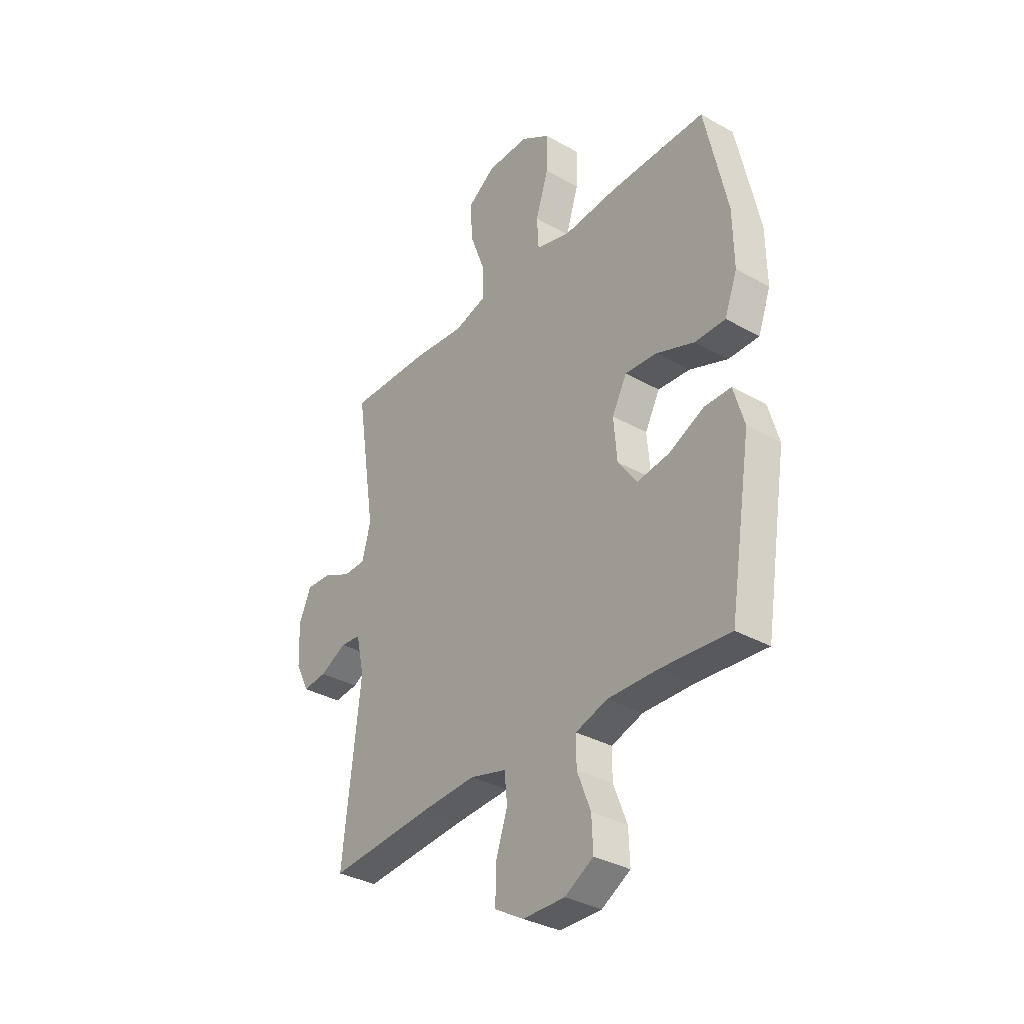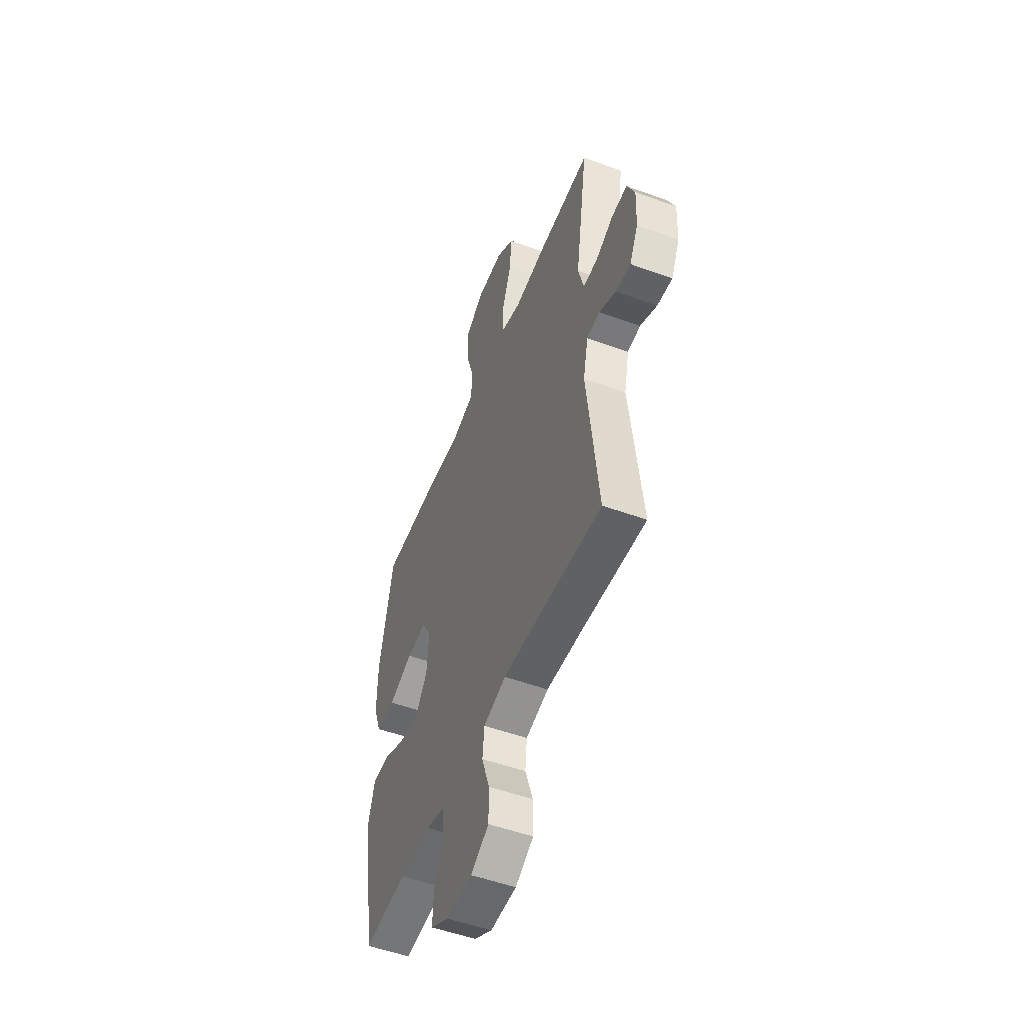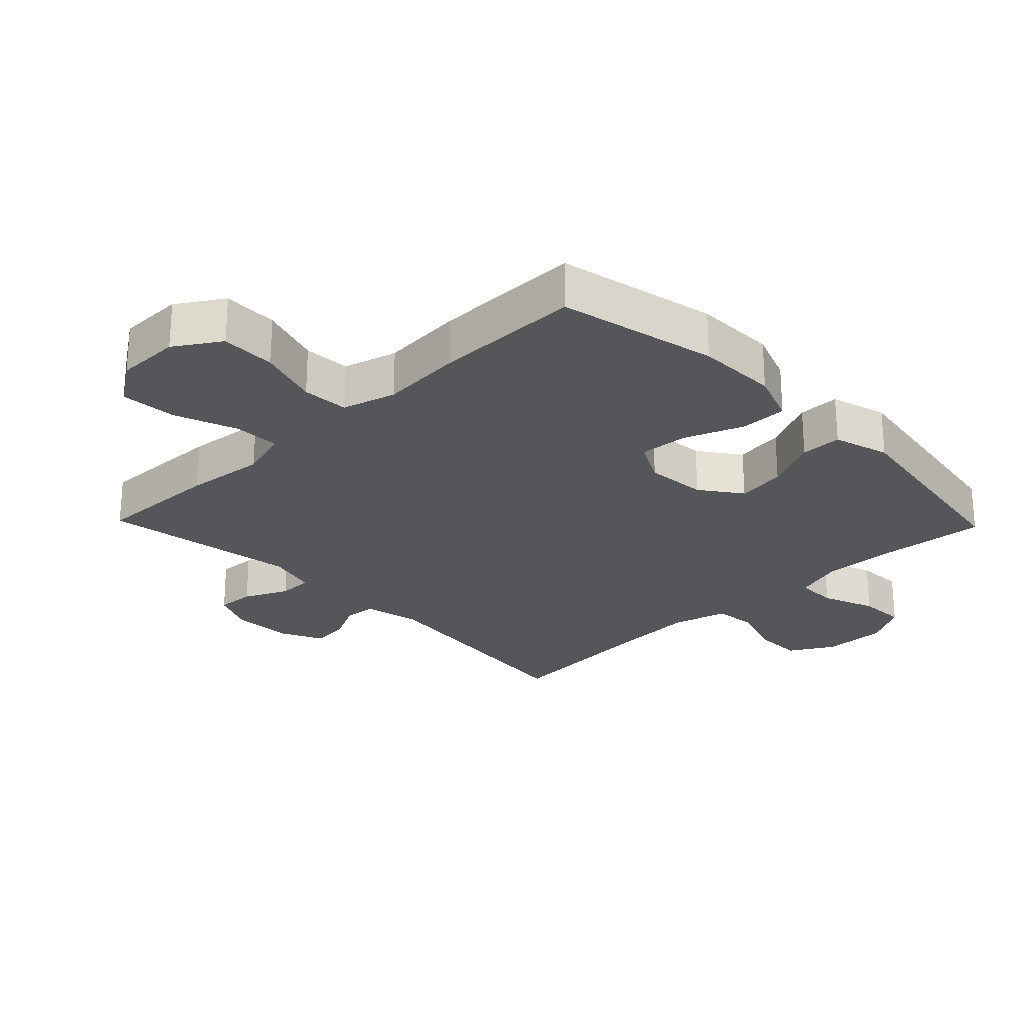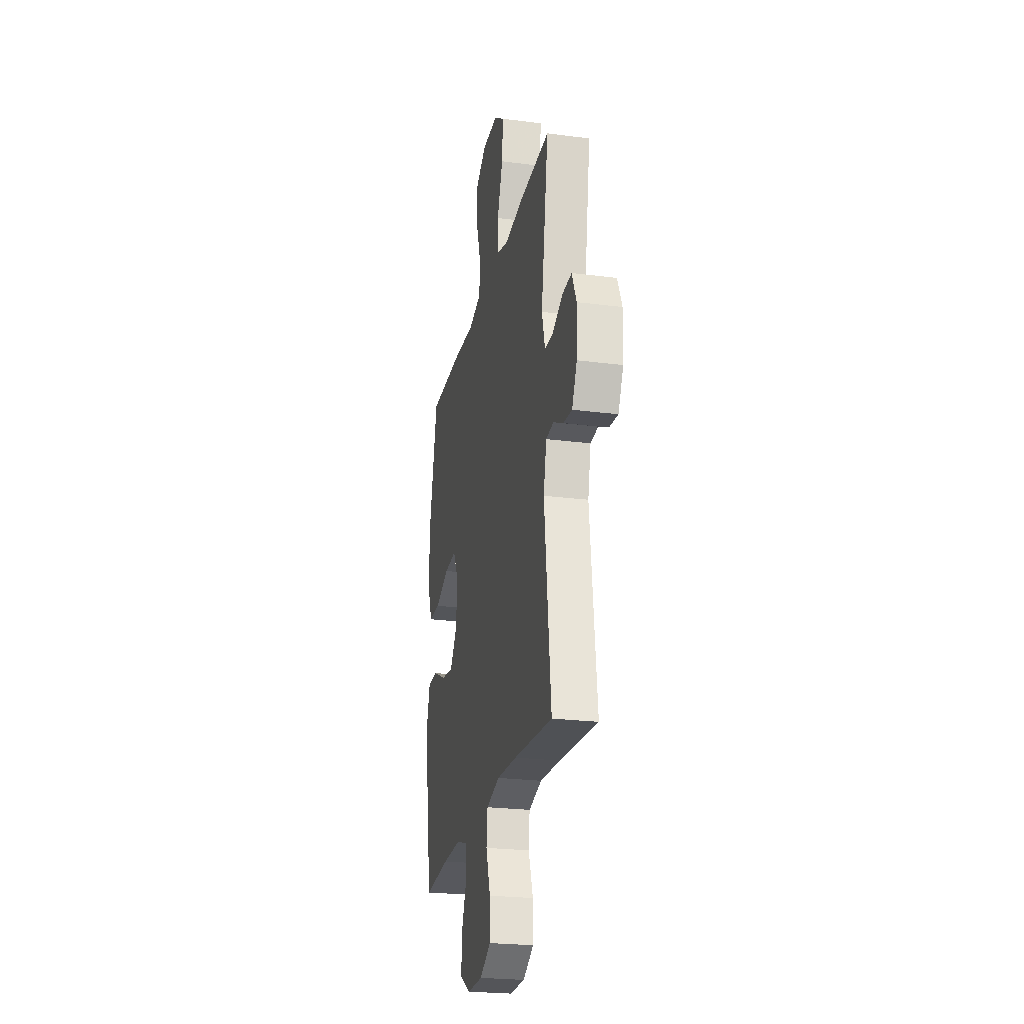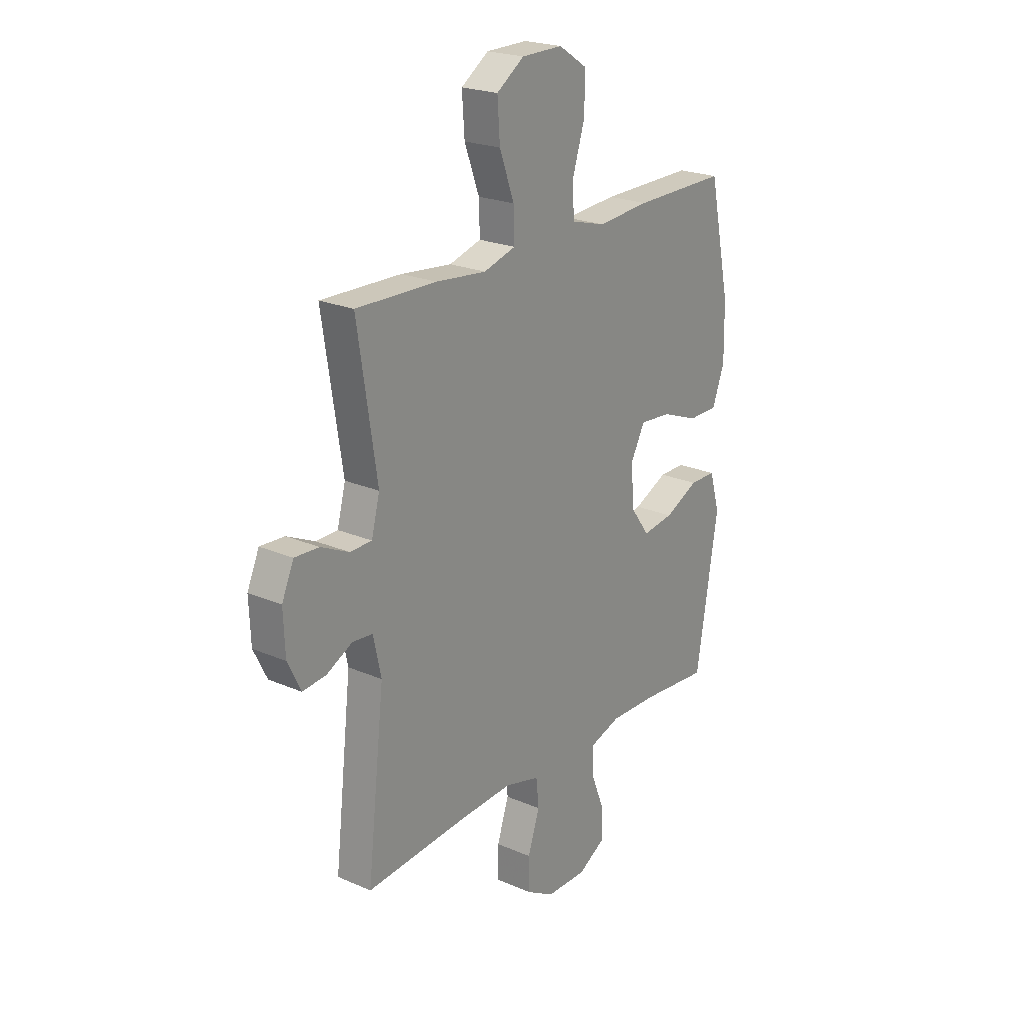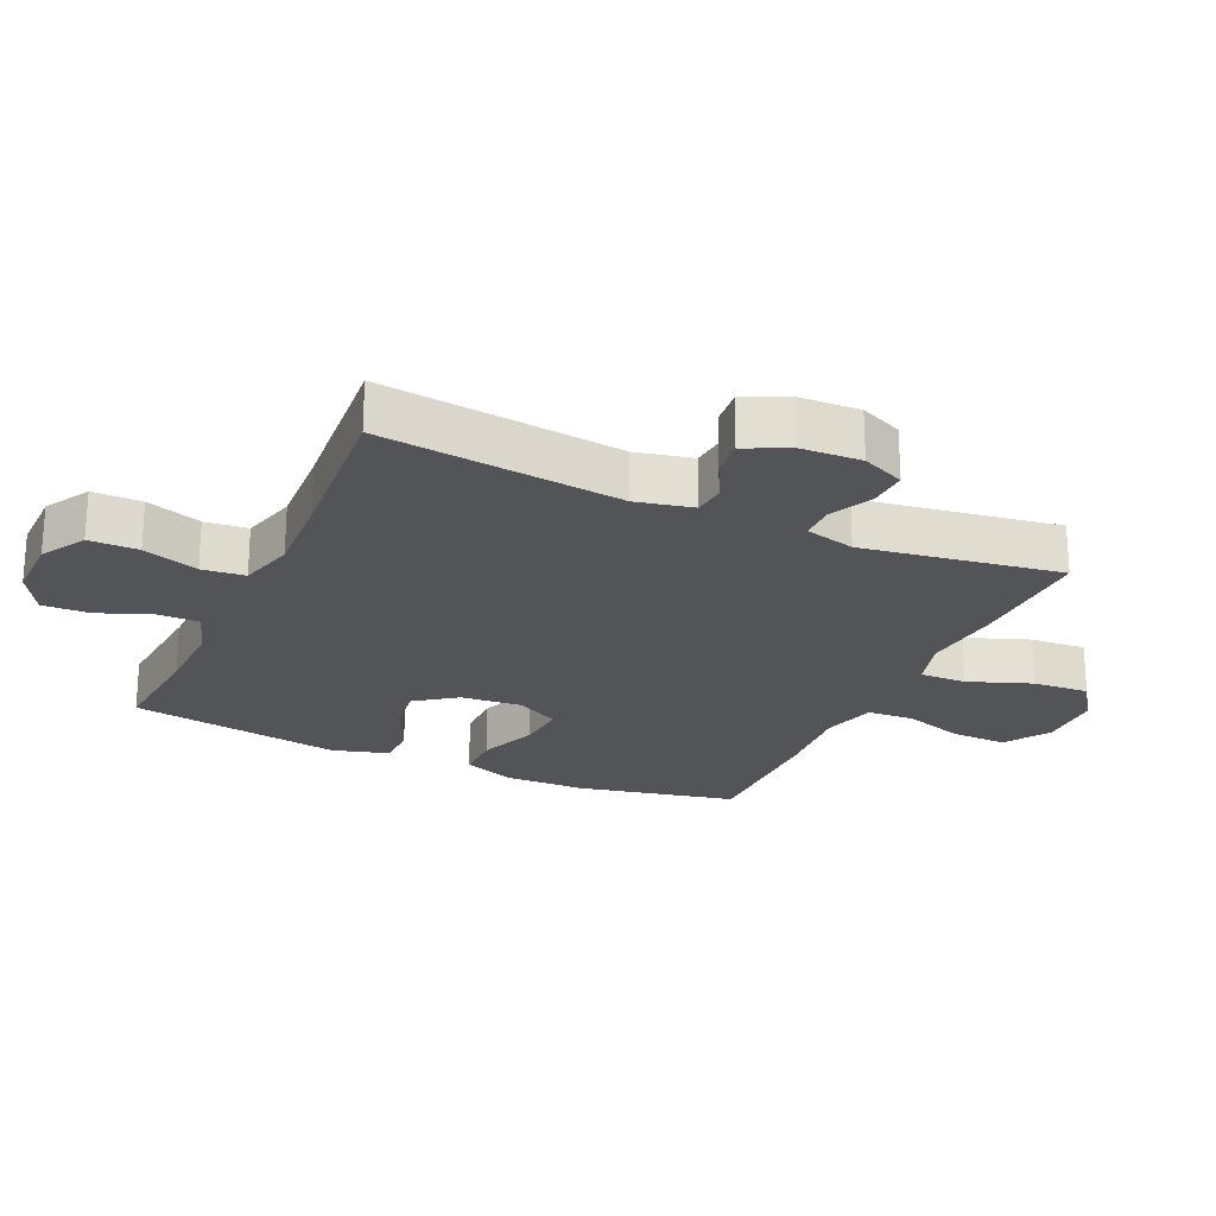
<metadata>
{"format":"obj","ext":"obj","renderer":"f3d","projection":"perspective","resolution":1024,"background":"white","views":[{"elev":-34.2,"azim":52.7,"up":"+Z"},{"elev":-52.0,"azim":-111.5,"up":"+Z"},{"elev":-25.3,"azim":44.0,"up":"+Y"},{"elev":-24.2,"azim":-102.1,"up":"+Z"},{"elev":22.5,"azim":-53.2,"up":"+Z"},{"elev":-23.3,"azim":-114.5,"up":"+Y"}]}
</metadata>
<code>
v -0.5 0.07 -0.5
v -0.458 0.07 -0.128
v -0.477 0.07 -0.041
v -0.526 0.07 -0.036
v -0.589 0.07 -0.068
v -0.646 0.07 -0.074
v -0.678 0.07 -0.009
v -0.682 0.07 0.086
v -0.653 0.07 0.152
v -0.594 0.07 0.149
v -0.526 0.07 0.117
v -0.473 0.07 0.118
v -0.453 0.07 0.195
v -0.5 0.07 0.5
v -0.305 0.07 0.495
v -0.182 0.07 0.482
v -0.104 0.07 0.505
v -0.106 0.07 0.577
v -0.142 0.07 0.674
v -0.148 0.07 0.761
v -0.081 0.07 0.807
v 0.019 0.07 0.808
v 0.089 0.07 0.763
v 0.087 0.07 0.678
v 0.057 0.07 0.583
v 0.061 0.07 0.511
v 0.144 0.07 0.488
v 0.272 0.07 0.498
v 0.5 0.07 0.5
v 0.553 0.07 0.254
v 0.555 0.07 0.128
v 0.525 0.07 0.048
v 0.453 0.07 0.048
v 0.362 0.07 0.083
v 0.286 0.07 0.089
v 0.251 0.07 0.023
v 0.259 0.07 -0.072
v 0.305 0.07 -0.135
v 0.381 0.07 -0.124
v 0.464 0.07 -0.085
v 0.528 0.07 -0.085
v 0.553 0.07 -0.172
v 0.5 0.07 -0.5
v 0.335 0.07 -0.486
v 0.217 0.07 -0.483
v 0.142 0.07 -0.507
v 0.142 0.07 -0.571
v 0.174 0.07 -0.653
v 0.177 0.07 -0.726
v 0.109 0.07 -0.765
v 0.01 0.07 -0.764
v -0.059 0.07 -0.724
v -0.059 0.07 -0.648
v -0.03 0.07 -0.562
v -0.037 0.07 -0.496
v -0.123 0.07 -0.473
v -0.252 0.07 -0.48
v -0.5 0 -0.5
v -0.458 0 -0.128
v -0.477 0 -0.041
v -0.526 0 -0.036
v -0.589 0 -0.068
v -0.646 0 -0.074
v -0.678 0 -0.009
v -0.682 0 0.086
v -0.653 0 0.152
v -0.594 0 0.149
v -0.526 0 0.117
v -0.473 0 0.118
v -0.453 0 0.195
v -0.5 0 0.5
v -0.305 0 0.495
v -0.182 0 0.482
v -0.104 0 0.505
v -0.106 0 0.577
v -0.142 0 0.674
v -0.148 0 0.761
v -0.081 0 0.807
v 0.019 0 0.808
v 0.089 0 0.763
v 0.087 0 0.678
v 0.057 0 0.583
v 0.061 0 0.511
v 0.144 0 0.488
v 0.272 0 0.498
v 0.5 0 0.5
v 0.553 0 0.254
v 0.555 0 0.128
v 0.525 0 0.048
v 0.453 0 0.048
v 0.362 0 0.083
v 0.286 0 0.089
v 0.251 0 0.023
v 0.259 0 -0.072
v 0.305 0 -0.135
v 0.381 0 -0.124
v 0.464 0 -0.085
v 0.528 0 -0.085
v 0.553 0 -0.172
v 0.5 0 -0.5
v 0.335 0 -0.486
v 0.217 0 -0.483
v 0.142 0 -0.507
v 0.142 0 -0.571
v 0.174 0 -0.653
v 0.177 0 -0.726
v 0.109 0 -0.765
v 0.01 0 -0.764
v -0.059 0 -0.724
v -0.059 0 -0.648
v -0.03 0 -0.562
v -0.037 0 -0.496
v -0.123 0 -0.473
v -0.252 0 -0.48
f 51 52 53 54
f 51 54 55
f 50 51 55
f 47 48 49 50
f 46 47 50 55
f 45 46 55 56
f 41 42 43 44
f 39 40 41 44
f 38 39 44 45
f 37 38 45 56
f 31 32 33 34
f 31 34 35
f 30 31 35
f 27 28 29 30
f 26 27 30 35
f 22 23 24 25
f 22 25 26
f 21 22 26
f 18 19 20 21
f 17 18 21 26
f 16 17 26 35
f 13 14 15 16
f 12 13 16 35
f 8 9 10 11
f 4 5 6 7
f 3 4 7 8
f 57 1 2
f 57 2 3
f 36 37 56 57
f 36 57 3
f 11 12 35 36
f 3 8 11 36
f 111 110 109 108
f 112 111 108
f 112 108 107
f 107 106 105 104
f 112 107 104 103
f 113 112 103 102
f 101 100 99 98
f 101 98 97 96
f 102 101 96 95
f 113 102 95 94
f 91 90 89 88
f 92 91 88
f 92 88 87
f 87 86 85 84
f 92 87 84 83
f 82 81 80 79
f 83 82 79
f 83 79 78
f 78 77 76 75
f 83 78 75 74
f 92 83 74 73
f 73 72 71 70
f 92 73 70 69
f 68 67 66 65
f 64 63 62 61
f 65 64 61 60
f 59 58 114
f 60 59 114
f 114 113 94 93
f 60 114 93
f 93 92 69 68
f 93 68 65 60
f 1 58 59 2
f 2 59 60 3
f 3 60 61 4
f 4 61 62 5
f 5 62 63 6
f 6 63 64 7
f 7 64 65 8
f 8 65 66 9
f 9 66 67 10
f 10 67 68 11
f 11 68 69 12
f 12 69 70 13
f 13 70 71 14
f 14 71 72 15
f 15 72 73 16
f 16 73 74 17
f 17 74 75 18
f 18 75 76 19
f 19 76 77 20
f 20 77 78 21
f 21 78 79 22
f 22 79 80 23
f 23 80 81 24
f 24 81 82 25
f 25 82 83 26
f 26 83 84 27
f 27 84 85 28
f 28 85 86 29
f 29 86 87 30
f 30 87 88 31
f 31 88 89 32
f 32 89 90 33
f 33 90 91 34
f 34 91 92 35
f 35 92 93 36
f 36 93 94 37
f 37 94 95 38
f 38 95 96 39
f 39 96 97 40
f 40 97 98 41
f 41 98 99 42
f 42 99 100 43
f 43 100 101 44
f 44 101 102 45
f 45 102 103 46
f 46 103 104 47
f 47 104 105 48
f 48 105 106 49
f 49 106 107 50
f 50 107 108 51
f 51 108 109 52
f 52 109 110 53
f 53 110 111 54
f 54 111 112 55
f 55 112 113 56
f 56 113 114 57
f 57 114 58 1

</code>
